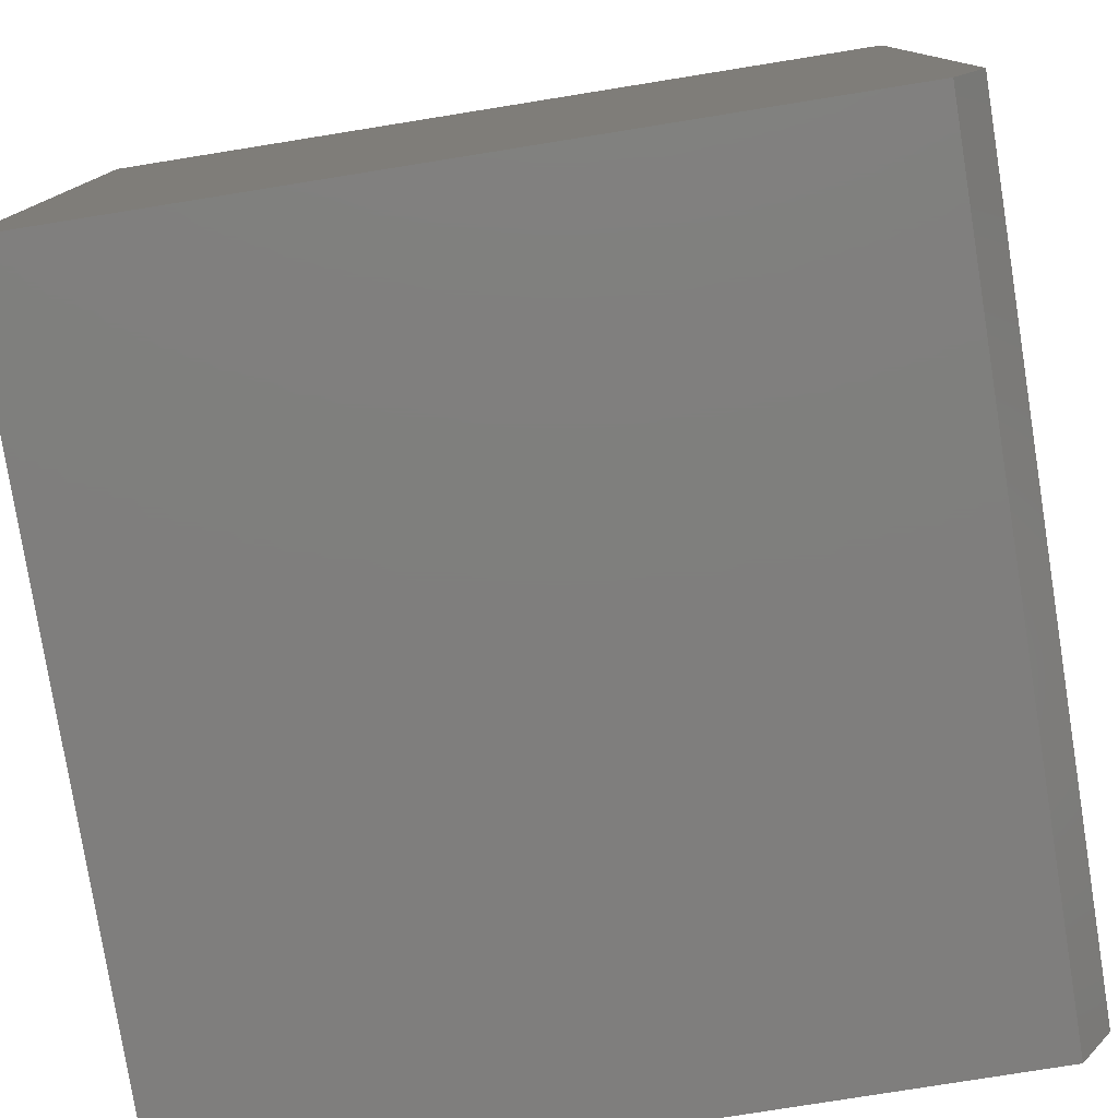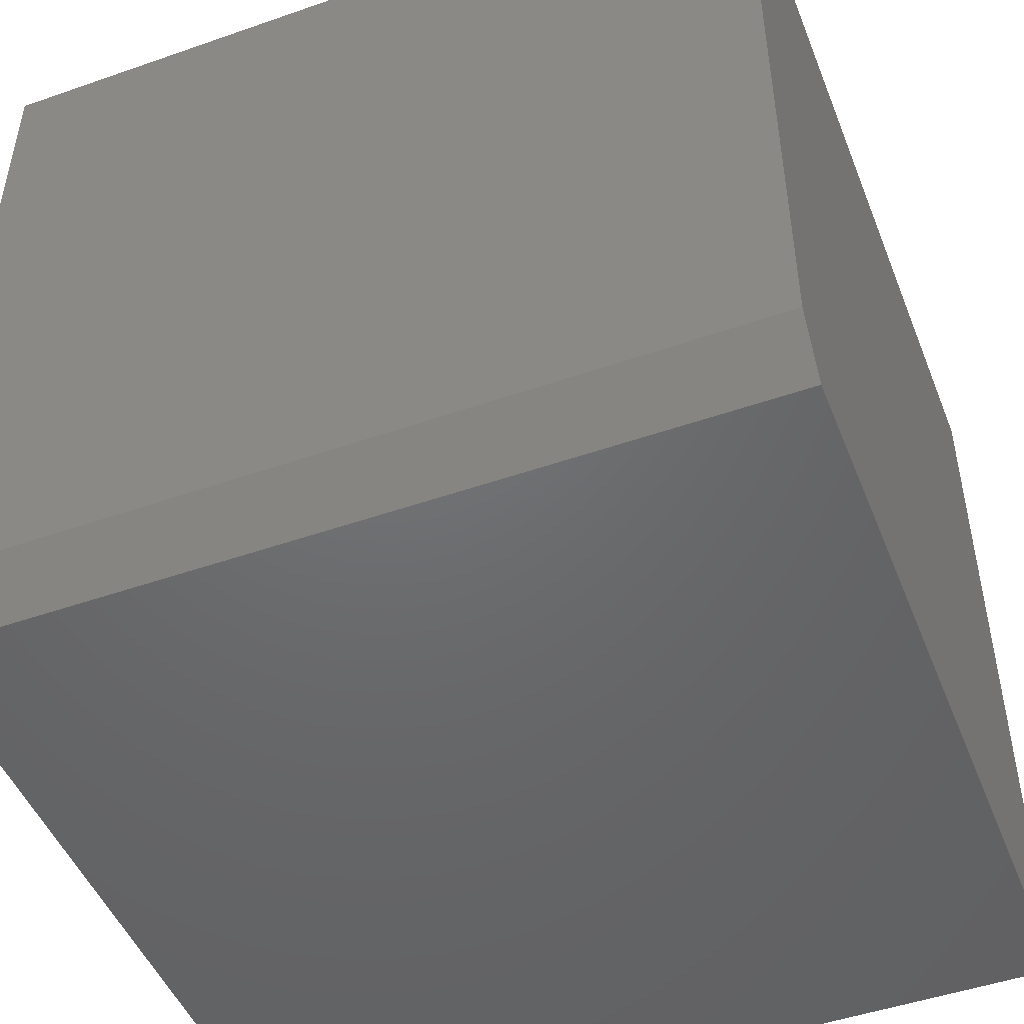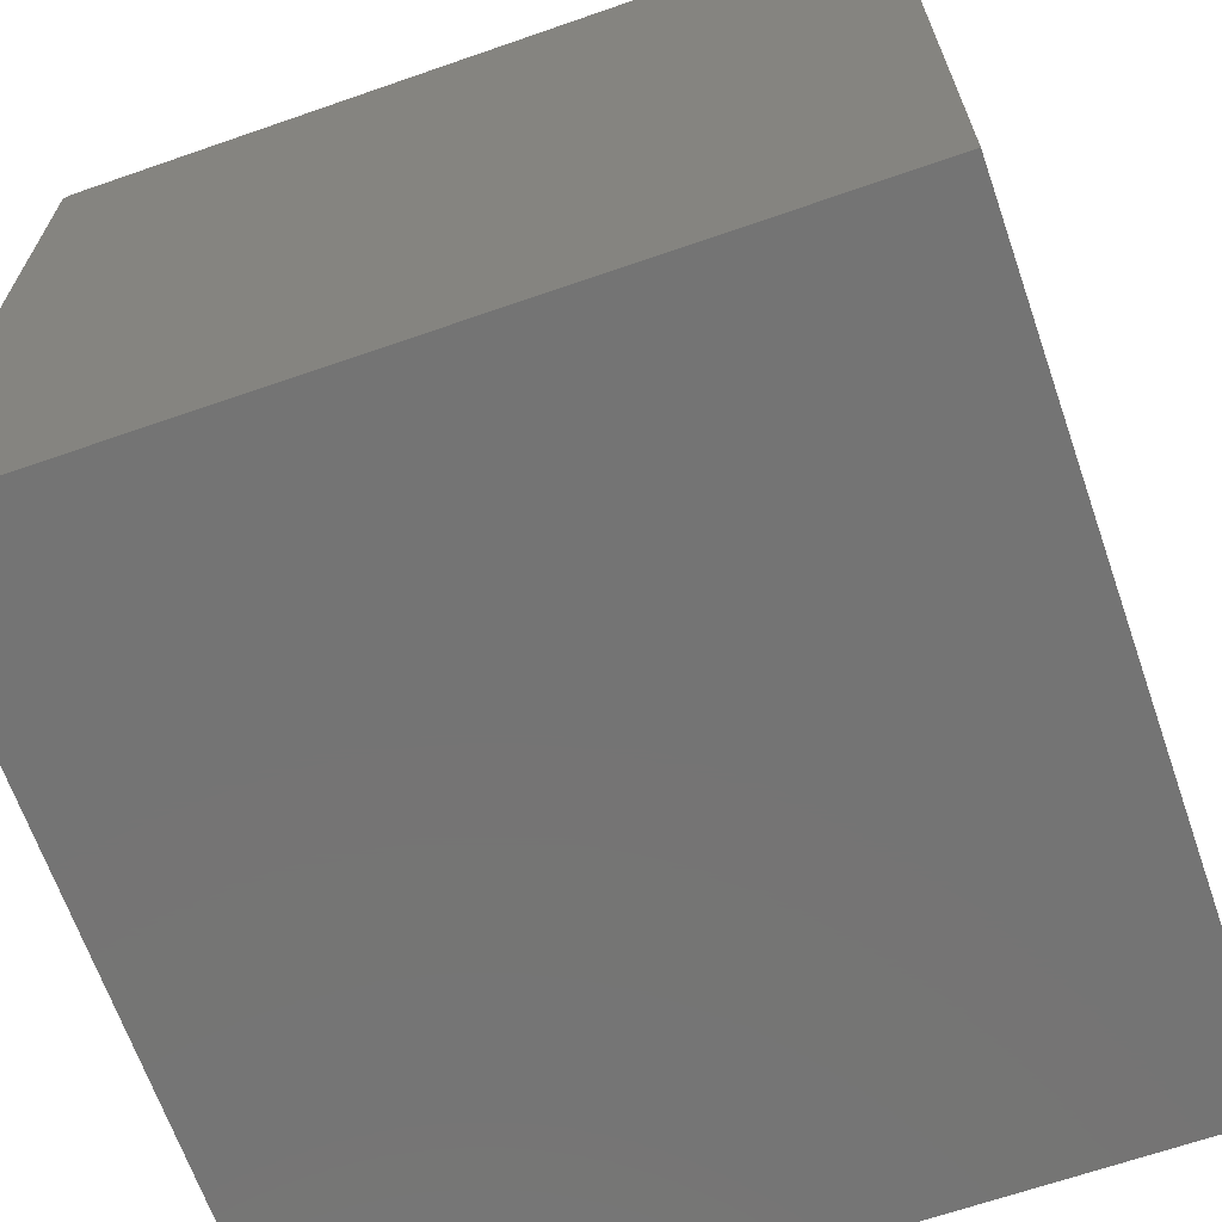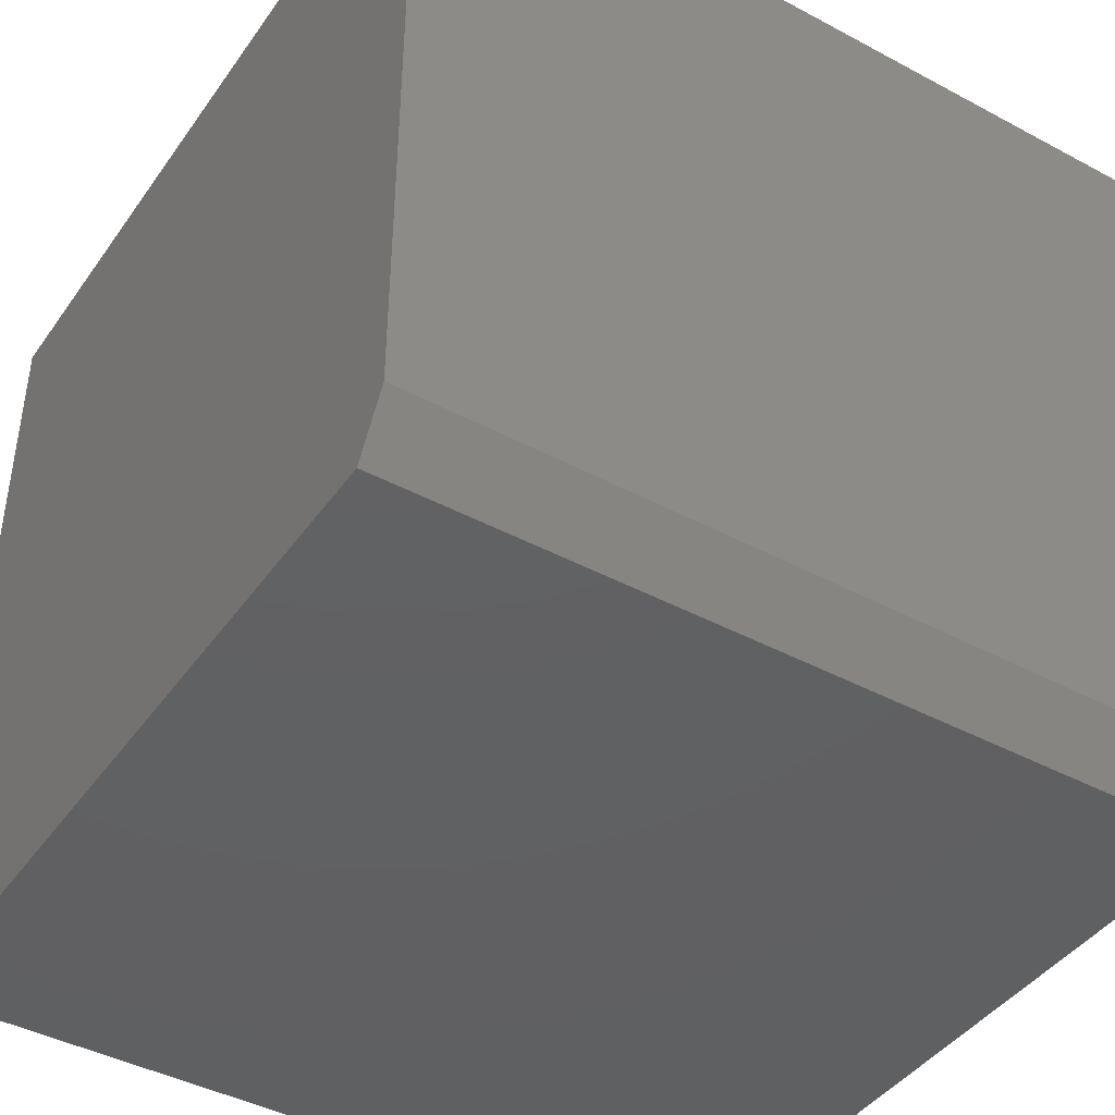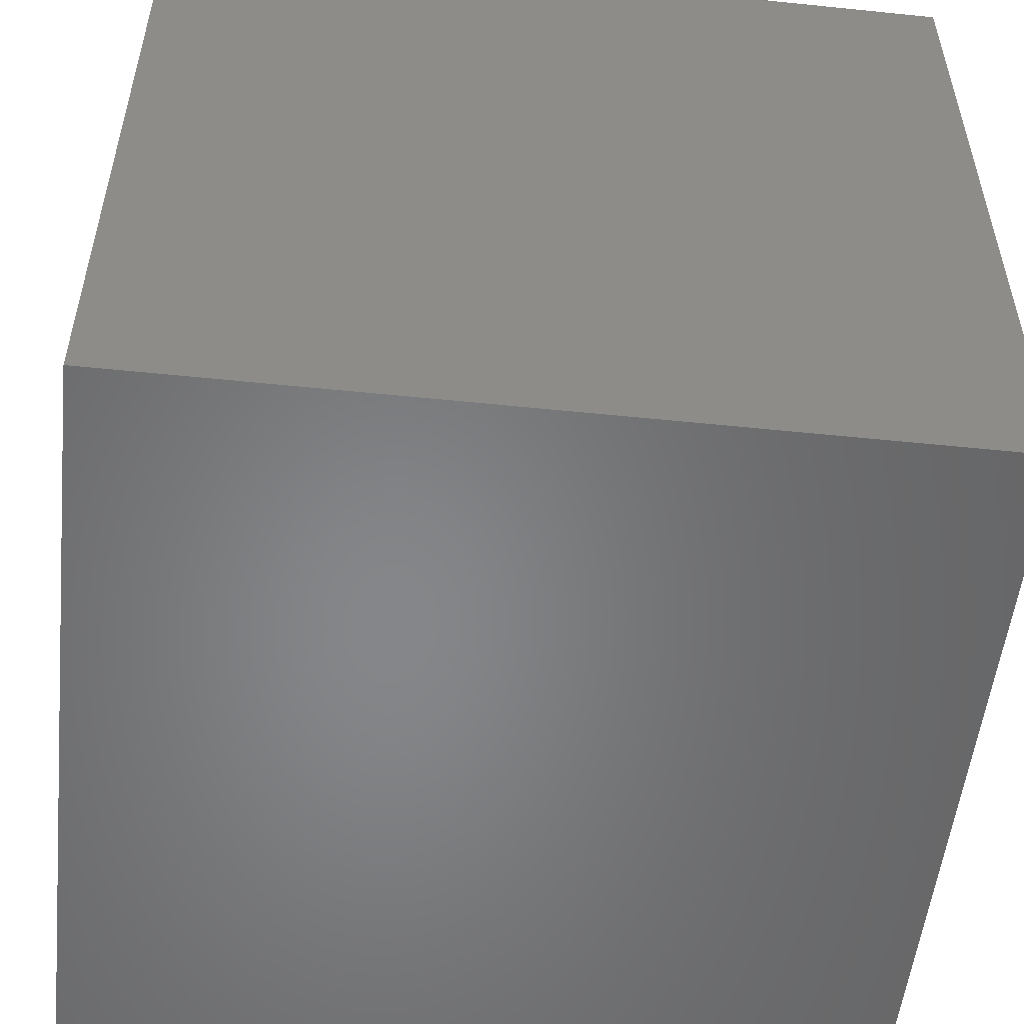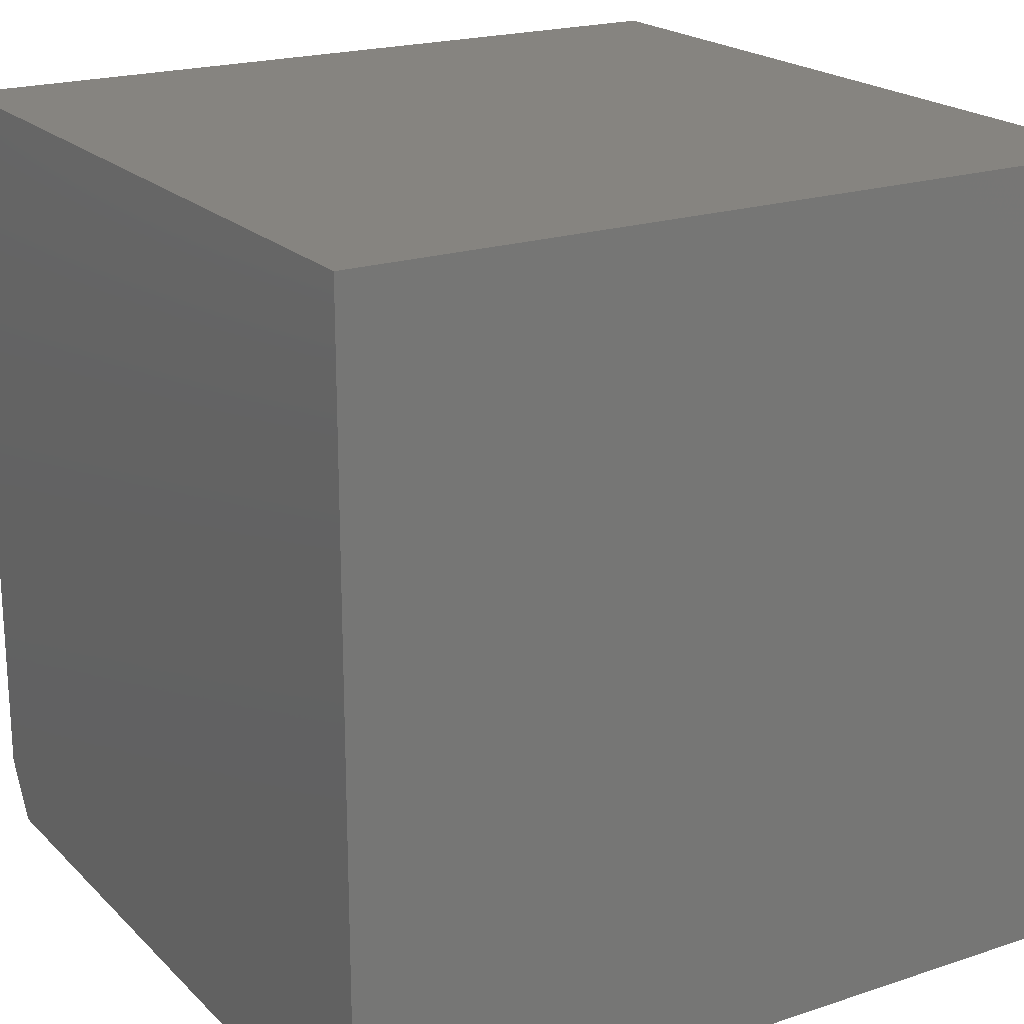
<metadata>
{"format":"stl","ext":"stl","renderer":"f3d","projection":"perspective","resolution":1024,"background":"white","views":[{"elev":-78.6,"azim":99.1,"up":"+Z"},{"elev":-48.4,"azim":-158.7,"up":"+Z"},{"elev":-66.6,"azim":109.2,"up":"+Y"},{"elev":-42.8,"azim":147.5,"up":"+Z"},{"elev":-53.4,"azim":-6.3,"up":"+Y"},{"elev":20.4,"azim":-31.1,"up":"+Z"}]}
</metadata>
<code>
# stl→obj: 26 verts, 48 faces
v -0.75 3.718e-34 0.05469
v -0.75 5.046e-33 0.7422
v 3.349e-18 8.327e-17 0.05469
v 4.545e-17 8.327e-17 0.7422
v 4.679e-17 -0.007812 0.75
v 4.623e-17 -0.003472 0.7487
v 4.661e-17 -0.006288 0.7498
v 4.642e-17 -0.004823 0.7494
v 4.586e-17 -0.001317 0.7465
v 4.556e-17 -0.0001501 0.7437
v 4.569e-17 -0.0005947 0.7452
v 3.469e-18 -0.03125 -4.592e-17
v 4.604e-17 -0.002288 0.7477
v 1.569e-16 -0.75 0.75
v 1.11e-16 -0.75 -4.592e-17
v -0.75 -0.03125 0
v -0.75 -0.75 0
v -0.75 -0.75 0.75
v -0.75 -0.007812 0.75
v -0.75 -0.006288 0.7498
v -0.75 -0.004823 0.7494
v -0.75 -0.003472 0.7487
v -0.75 -0.002288 0.7477
v -0.75 -0.001317 0.7465
v -0.75 -0.0005947 0.7452
v -0.75 -0.0001501 0.7437
f 1 2 3
f 3 2 4
f 5 6 7
f 6 8 7
f 9 3 4
f 9 4 10
f 9 10 11
f 12 3 9
f 12 9 13
f 12 13 6
f 12 6 5
f 12 5 14
f 12 14 15
f 16 1 12
f 12 1 3
f 16 17 18
f 16 18 19
f 16 19 20
f 16 20 21
f 16 21 22
f 16 22 23
f 16 23 24
f 16 24 25
f 16 25 26
f 16 26 2
f 16 2 1
f 5 19 14
f 14 19 18
f 4 2 10
f 10 2 26
f 10 26 11
f 11 26 25
f 11 25 9
f 9 25 24
f 9 24 13
f 13 24 23
f 13 23 6
f 6 23 22
f 6 22 8
f 8 22 21
f 8 21 7
f 7 21 20
f 7 20 5
f 5 20 19
f 16 12 17
f 17 12 15
f 17 15 18
f 18 15 14

</code>
